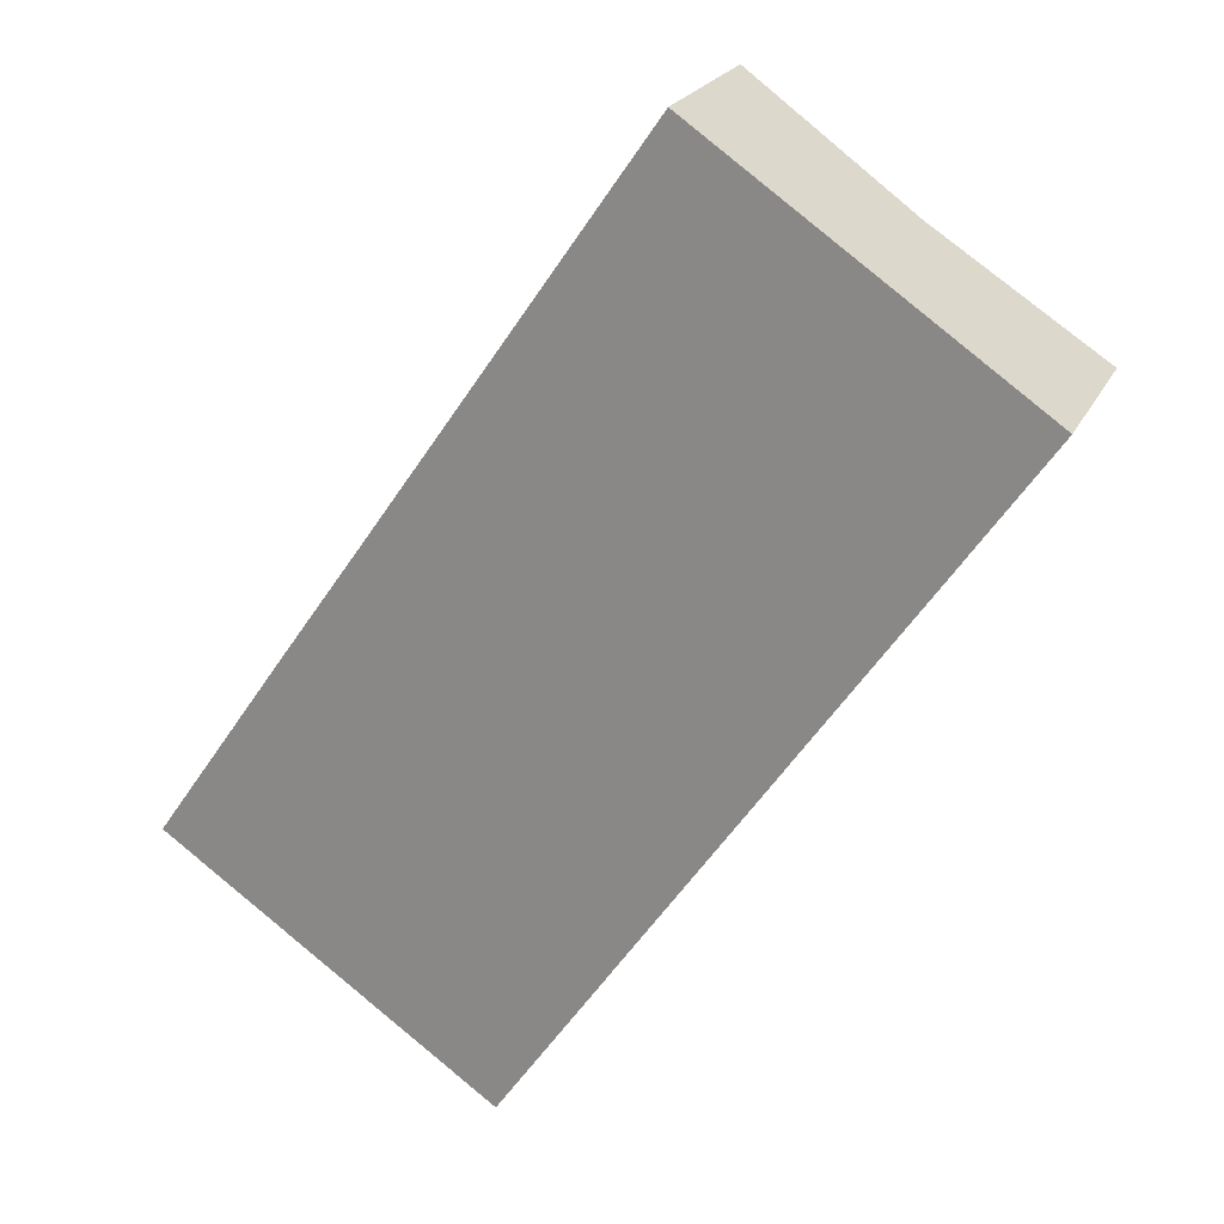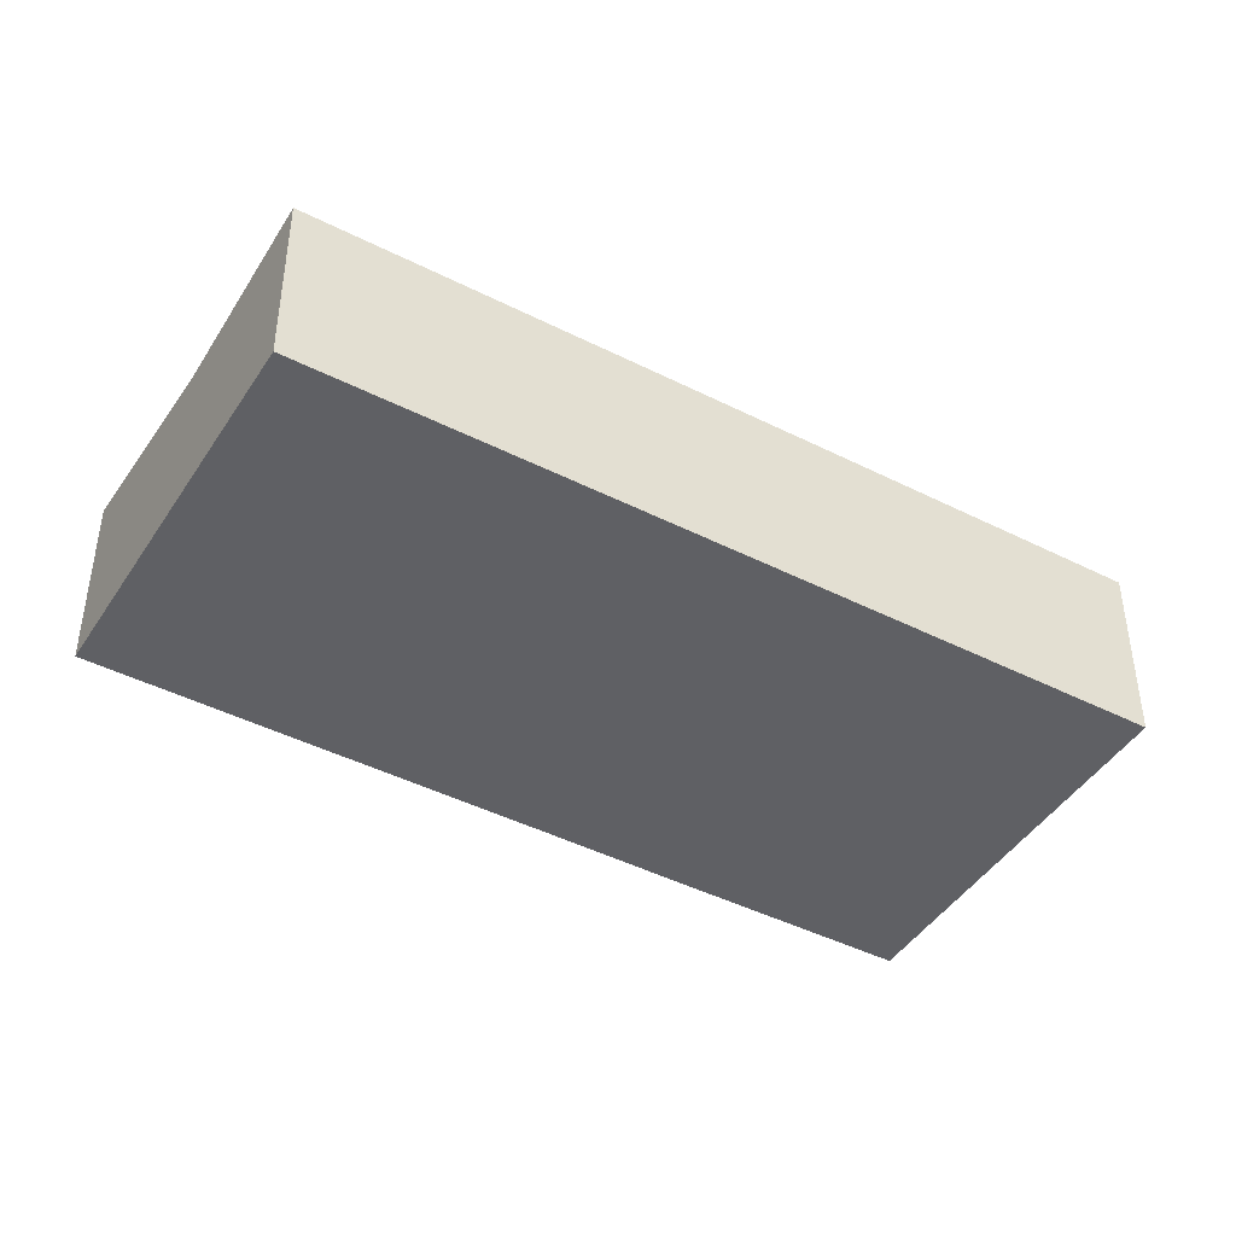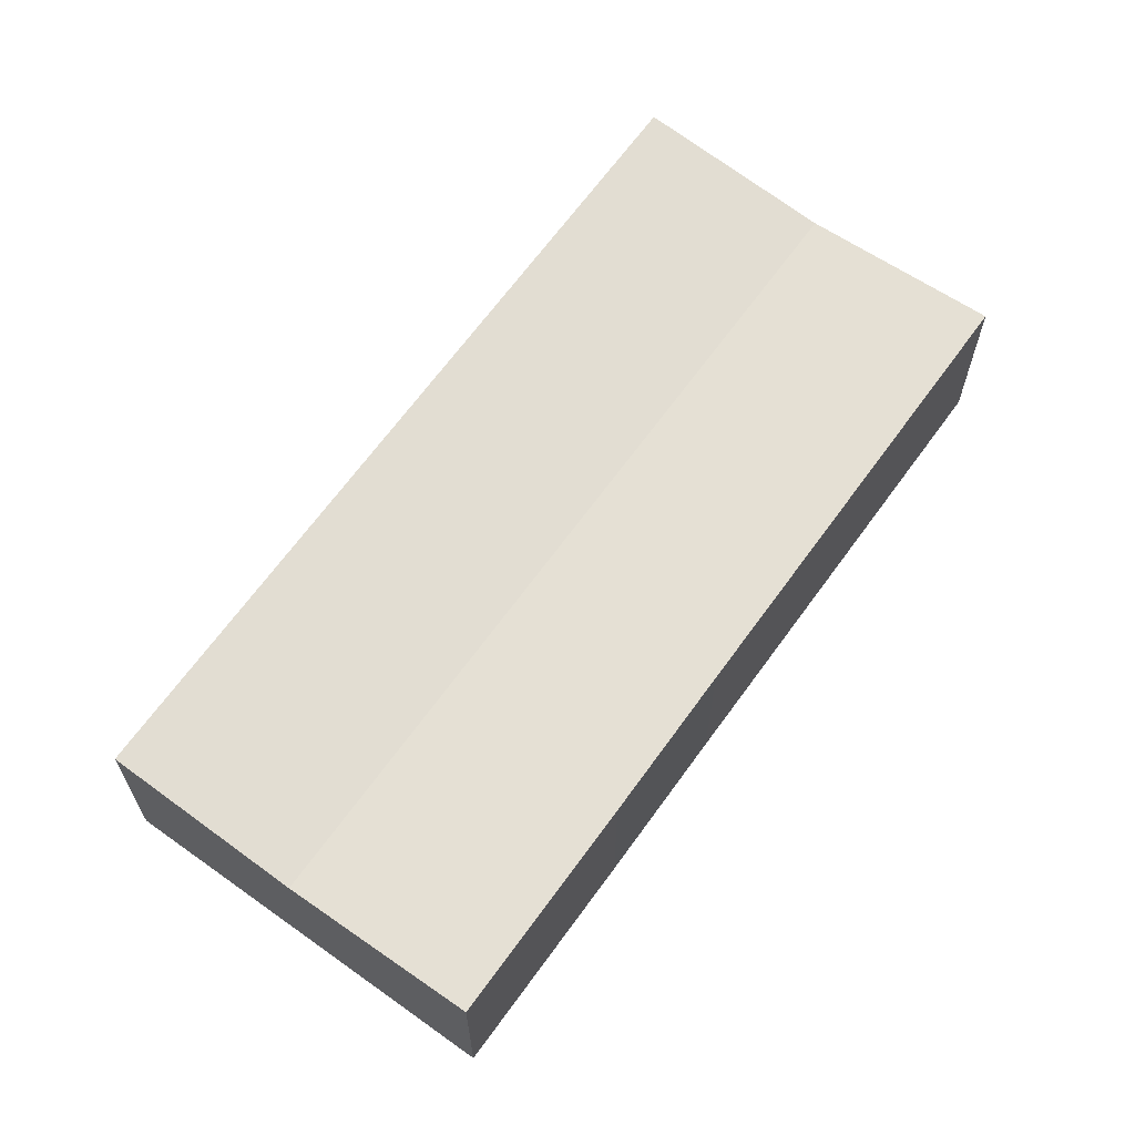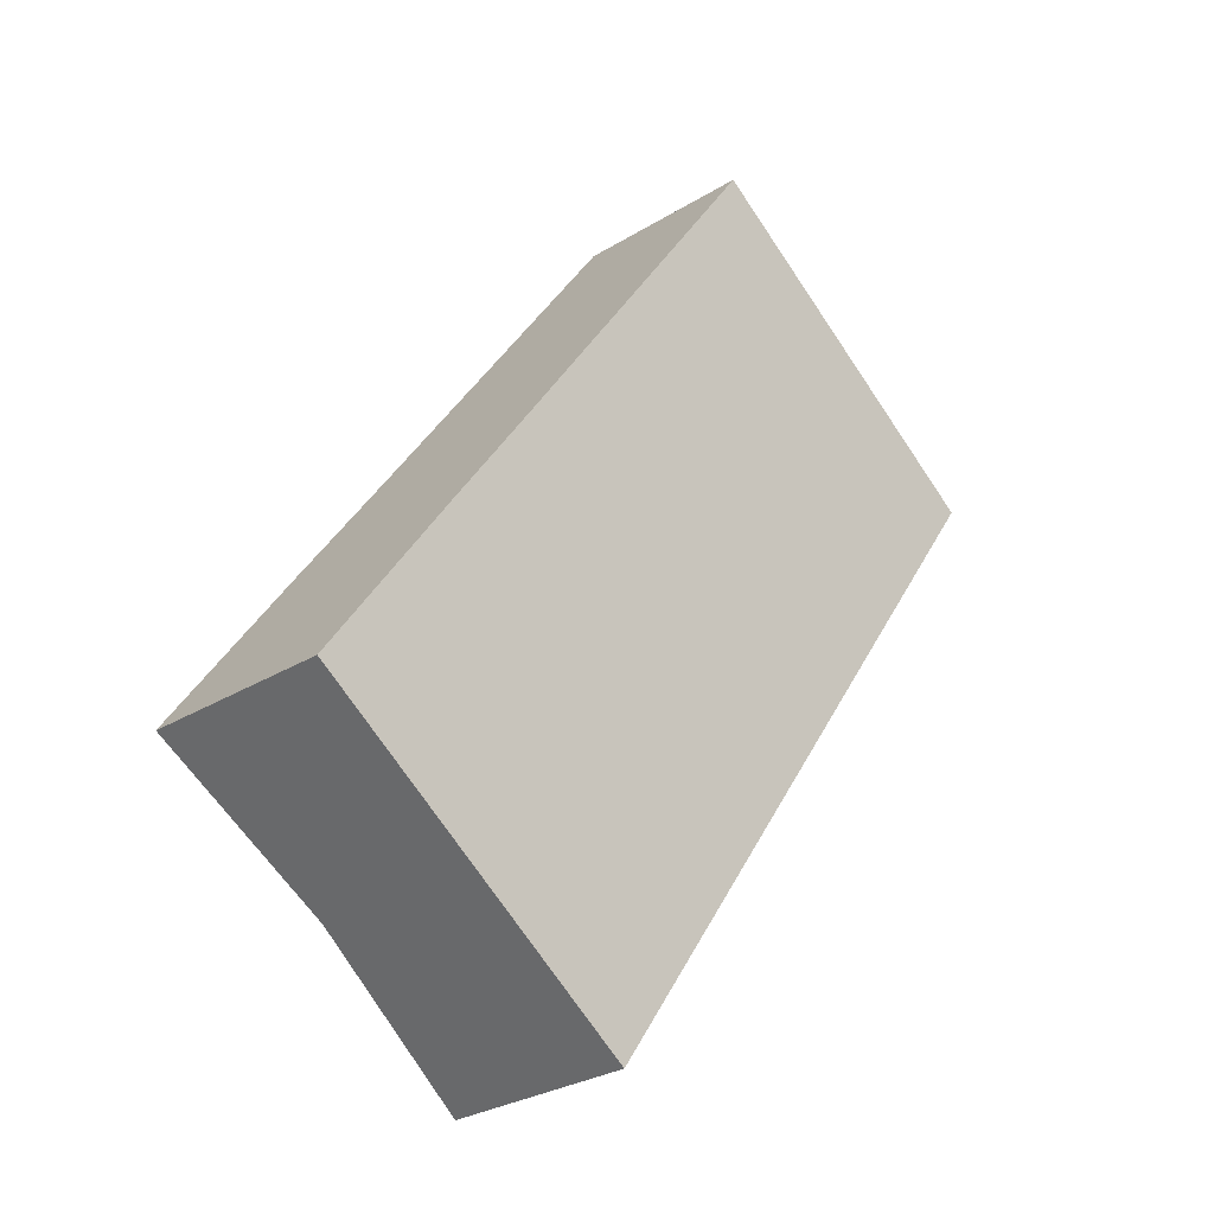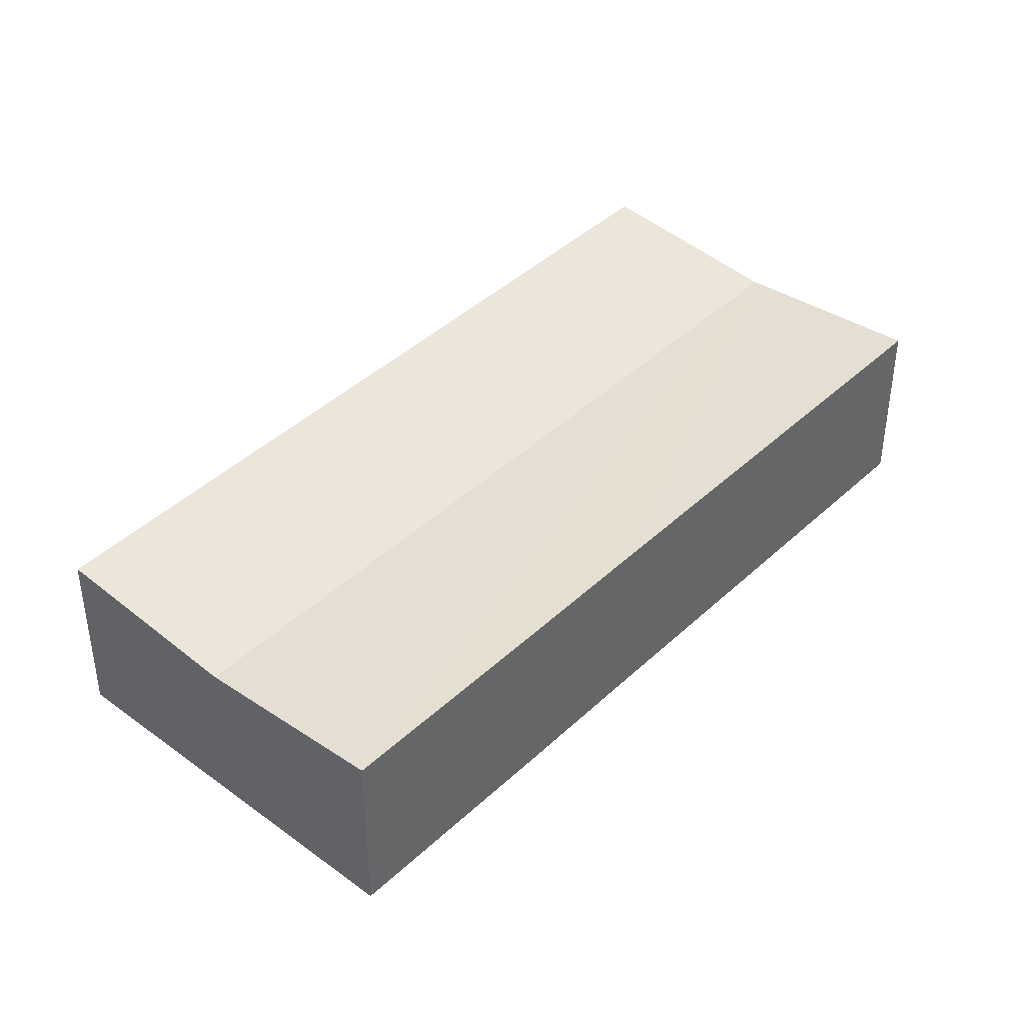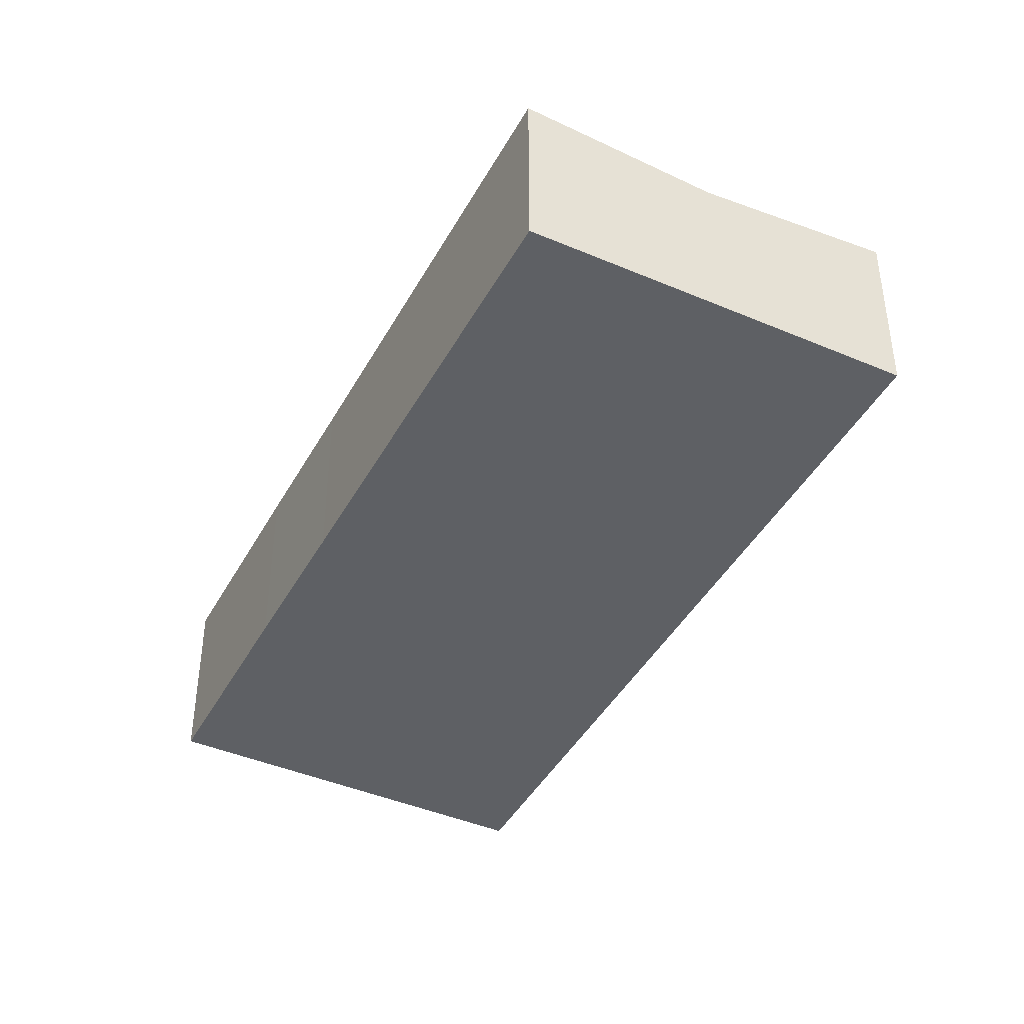
<metadata>
{"format":"obj","ext":"obj","renderer":"f3d","projection":"perspective","resolution":1024,"background":"white","views":[{"elev":22.1,"azim":20.2,"up":"+Z"},{"elev":-44.2,"azim":94.1,"up":"+Y"},{"elev":66.3,"azim":-109.5,"up":"+Y"},{"elev":-28.8,"azim":-47.4,"up":"+Z"},{"elev":42.1,"azim":-103.5,"up":"+Y"},{"elev":-42.9,"azim":7.8,"up":"+Y"}]}
</metadata>
<code>
v  6.277 5.213 -4.347
v  22.19 5.582 10.57
v  10.05 5.582 -6.96
v  5.015 5.09 -3.473
v  19.95 5.09 18.07
v  24.98 5.582 14.59
v  0 5.581 3.417e-16
v  3.963 5.582 5.749
v  6.719 5.581 9.704
v  14.93 5.582 21.55
v  10.05 4.262e-16 -6.96
v  6.277 2.662e-16 -4.347
v  5.015 2.127e-16 -3.473
v  0 0 0
v  3.963 -3.52e-16 5.749
v  6.719 -5.942e-16 9.704
v  14.93 -1.32e-15 21.55
v  19.95 -1.107e-15 18.07
v  24.98 -8.936e-16 14.59
v  22.19 -6.472e-16 10.57
g defaultobject
f 1 2 3
f 2 1 4
f 2 4 5
f 2 5 6
f 7 5 4
f 5 7 8
f 5 8 9
f 5 9 10
f 11 1 3
f 1 11 4
f 4 11 12
f 4 12 7
f 7 12 13
f 7 13 14
f 14 8 7
f 8 14 15
f 8 15 9
f 9 15 16
f 9 16 10
f 10 16 17
f 17 5 10
f 5 17 18
f 5 18 6
f 6 18 19
f 19 2 6
f 2 19 3
f 3 19 20
f 3 20 11
f 16 18 17
f 18 16 19
f 19 16 20
f 20 16 11
f 11 16 15
f 11 15 12
f 12 15 13
f 13 15 14

</code>
